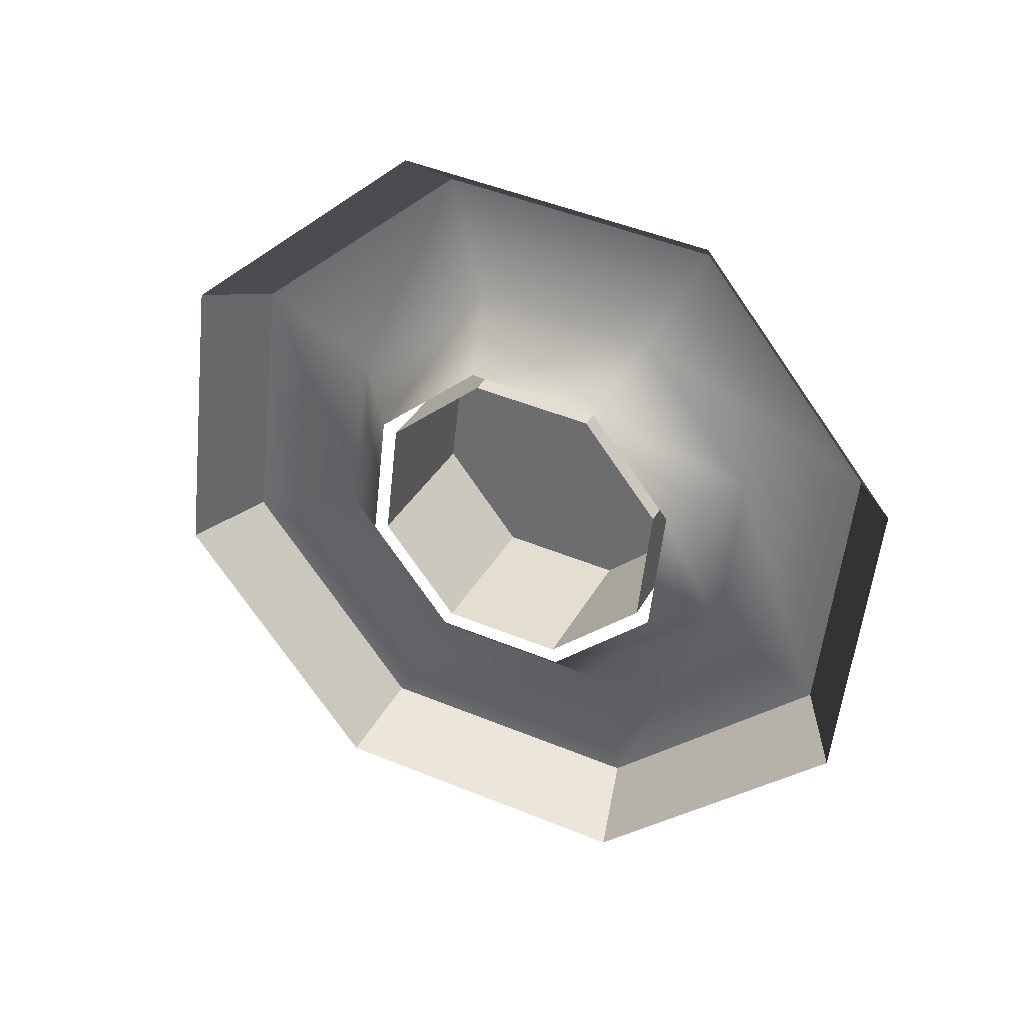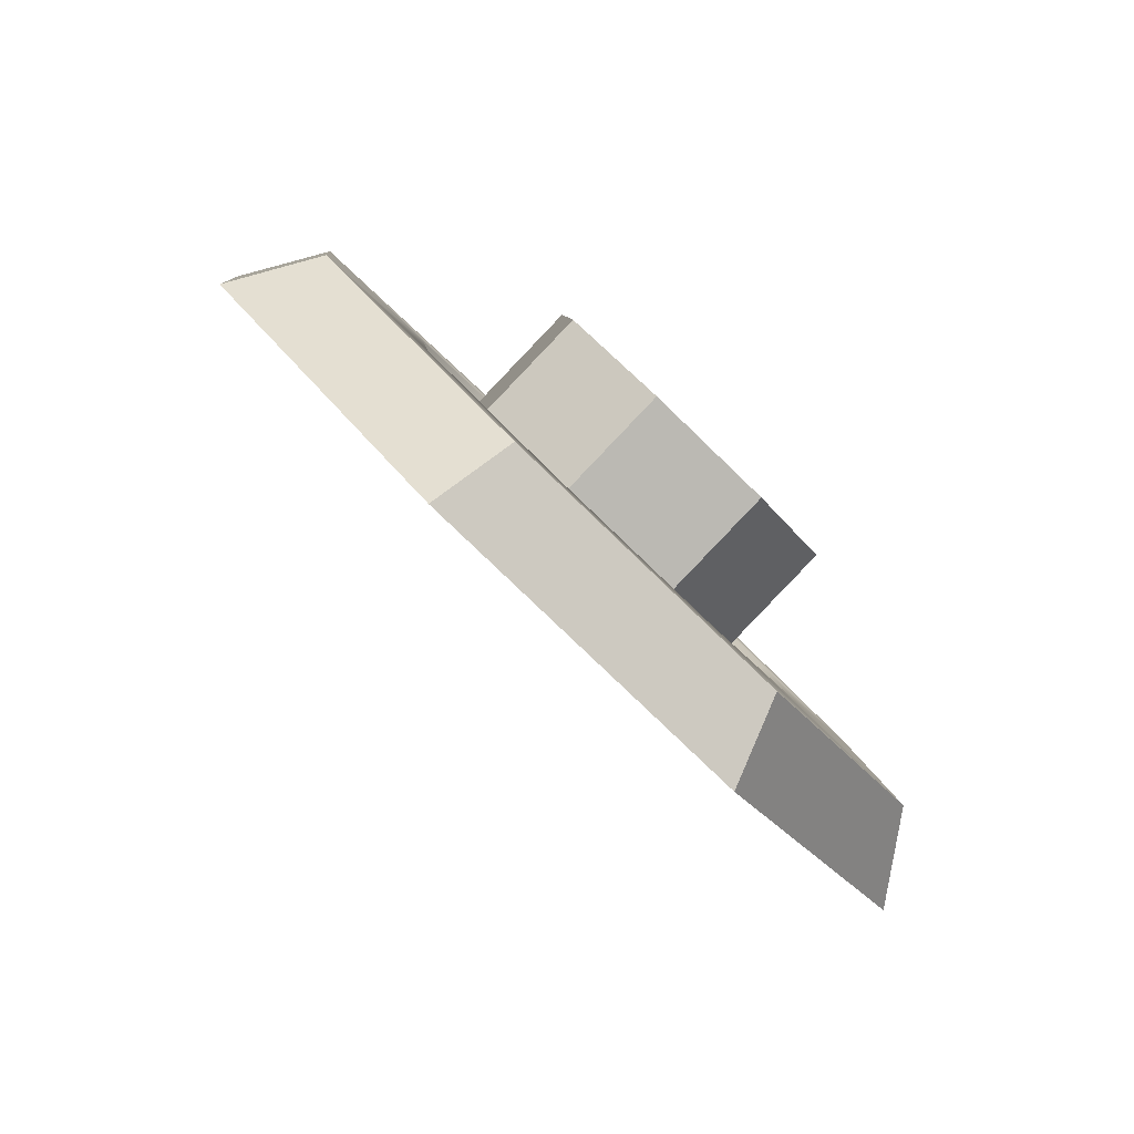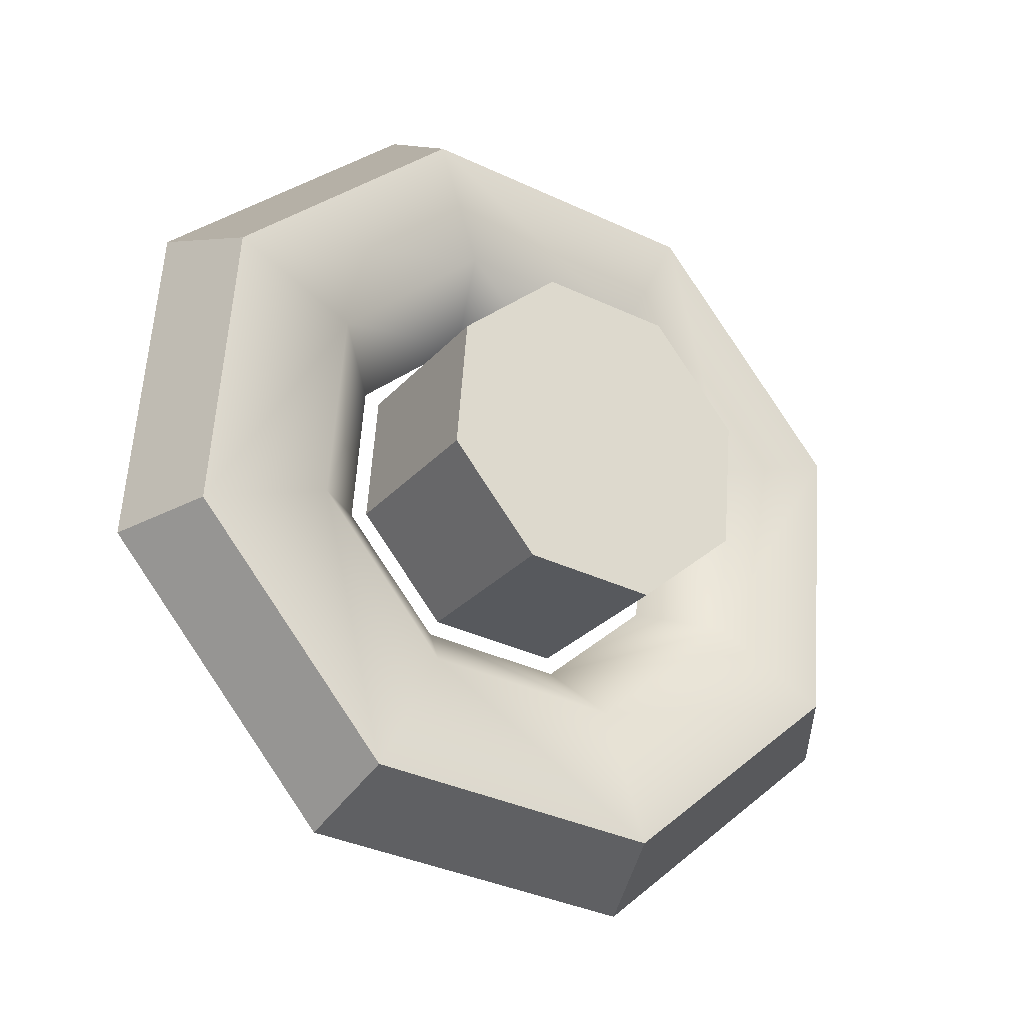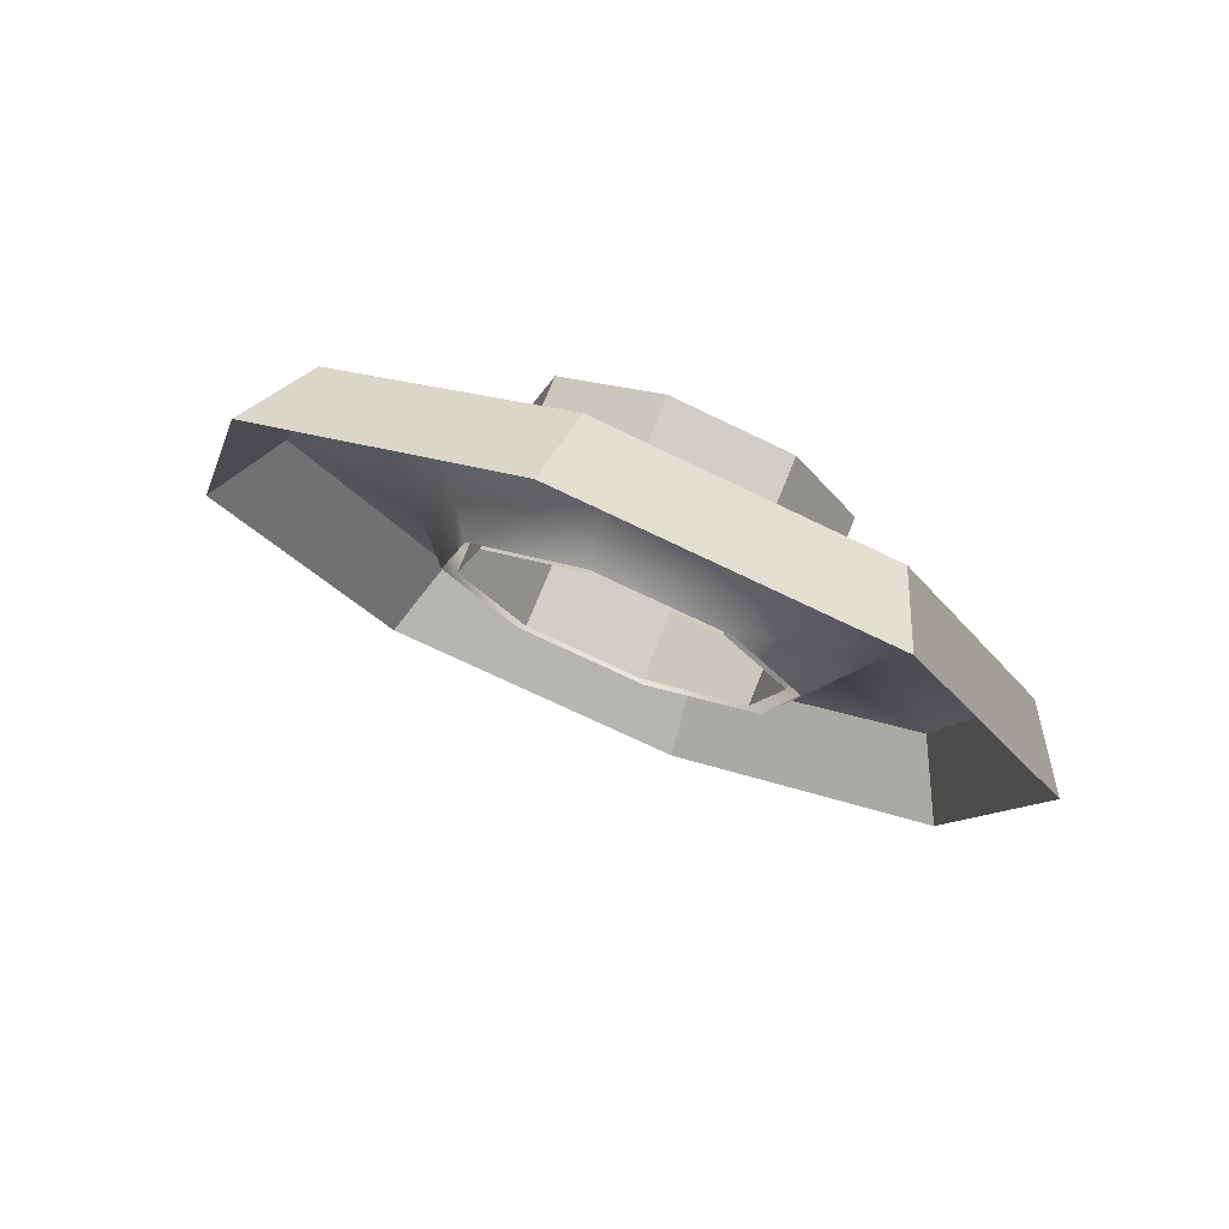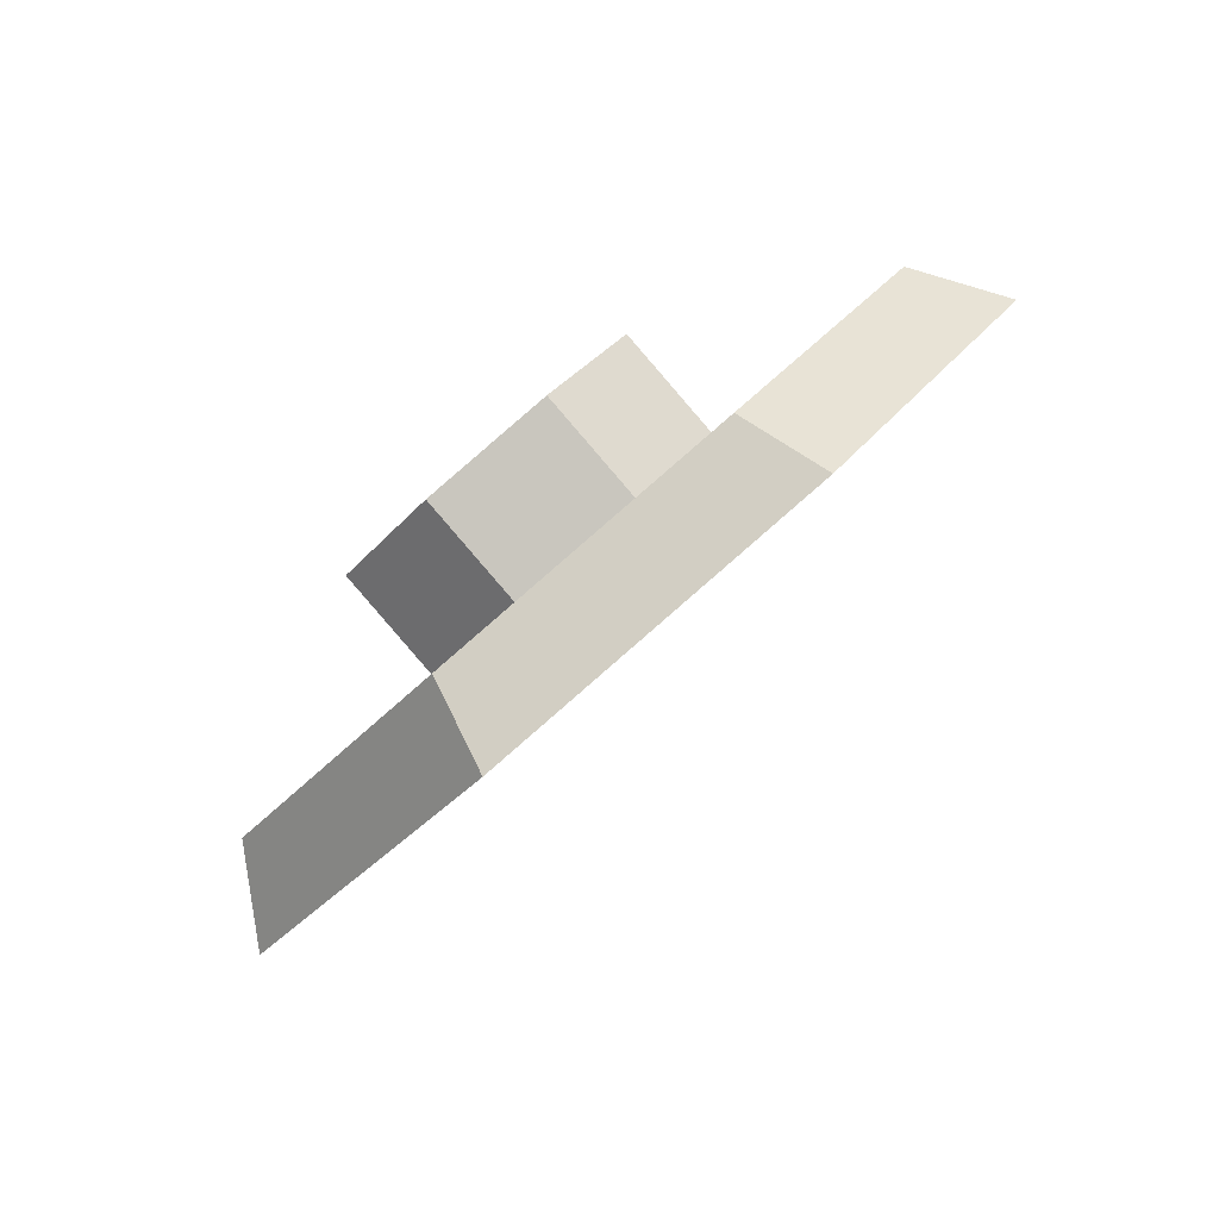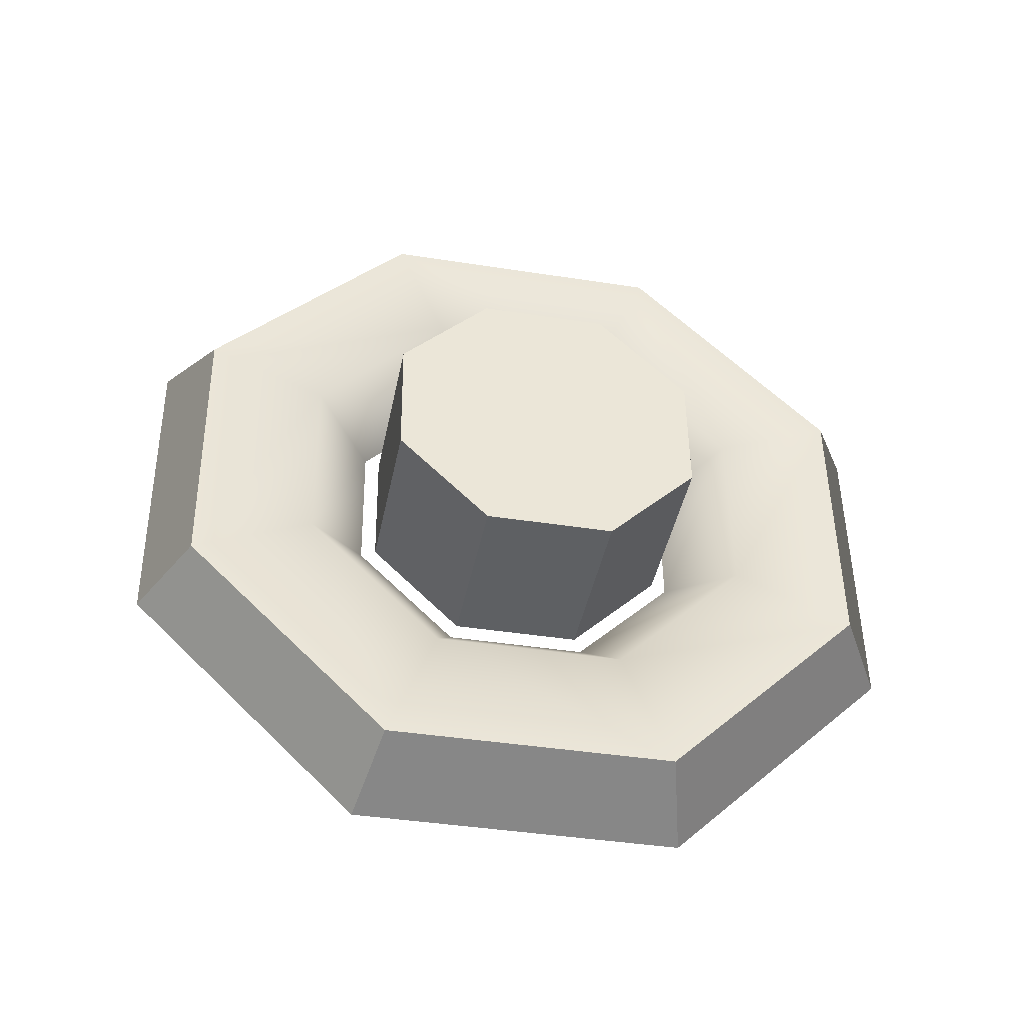
<metadata>
{"format":"obj","ext":"obj","renderer":"f3d","projection":"perspective","resolution":1024,"background":"white","views":[{"elev":-45.0,"azim":63.6,"up":"+Z"},{"elev":-48.3,"azim":-50.7,"up":"+Y"},{"elev":4.7,"azim":-35.8,"up":"+Y"},{"elev":1.2,"azim":56.9,"up":"+Z"},{"elev":55.3,"azim":133.0,"up":"+Y"},{"elev":23.1,"azim":154.4,"up":"+Z"}]}
</metadata>
<code>
v  -0 12.23 7.139
v  -0 10.77 7.869
v  -0 9.664 7.468
v  3.32 11 7.757
v  2.171 9.972 8.274
v  1.597 9.073 7.765
v  4.695 8.032 9.249
v  3.07 8.032 9.249
v  2.258 7.646 8.483
v  3.32 5.067 10.74
v  2.171 6.093 10.23
v  1.597 6.22 9.2
v  -0 3.838 11.36
v  -0 5.289 10.63
v  -0 5.629 9.498
v  -3.32 5.067 10.74
v  -2.171 6.093 10.23
v  -1.597 6.22 9.2
v  -4.695 8.032 9.249
v  -3.07 8.032 9.249
v  -2.258 7.646 8.483
v  -3.32 11 7.757
v  -2.171 9.972 8.274
v  -1.597 9.073 7.765
v  -0 10.47 9.523
v  -1.456 9.936 9.794
v  -2.059 8.635 10.45
v  -1.456 7.335 11.1
v  -0 6.796 11.37
v  1.456 7.335 11.1
v  2.059 8.635 10.45
v  1.456 9.936 9.794
v  -0 8.635 10.45
v  -0 9.493 7.572
v  -1.456 8.955 7.843
v  -2.059 7.654 8.498
v  -1.456 6.353 9.152
v  -0 5.815 9.423
v  1.456 6.353 9.152
v  2.059 7.654 8.498
v  1.456 8.955 7.843
v  -0 12.35 5.98
v  3.769 10.96 6.682
v  5.33 7.593 8.376
v  3.769 4.226 10.07
v  -0 2.831 10.77
v  -3.769 4.226 10.07
v  -5.33 7.593 8.376
v  -3.769 10.96 6.682
g Marcador2
f 1 2 5 4
f 2 3 6 5
f 4 5 8 7
f 5 6 9 8
f 7 8 11 10
f 8 9 12 11
f 10 11 14 13
f 11 12 15 14
f 13 14 17 16
f 14 15 18 17
f 16 17 20 19
f 17 18 21 20
f 19 20 23 22
f 20 21 24 23
f 22 23 2 1
f 23 24 3 2
f 33 29 30 31
f 27 28 29 33
f 31 32 25 33
f 33 25 26 27
f 26 25 34 35
f 27 26 35 36
f 28 27 36 37
f 29 28 37 38
f 30 29 38 39
f 31 30 39 40
f 32 31 40 41
f 25 32 41 34
f 1 4 43 42
f 4 7 44 43
f 7 10 45 44
f 10 13 46 45
f 13 16 47 46
f 16 19 48 47
f 19 22 49 48
f 22 1 42 49

</code>
